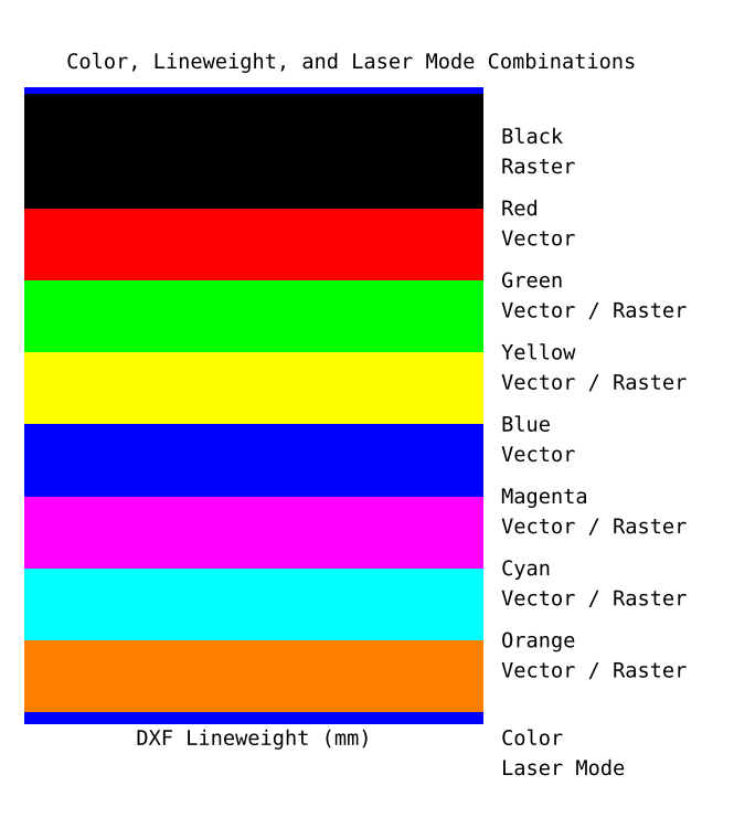
<metadata>
{"format":"dxf","ext":"dxf","renderer":"ezdxf+matplotlib","layout":"modelspace","background":"white","min_lineweight":24,"dpi":150}
</metadata>
<code>
0
SECTION
2
ENTITIES
0
TEXT
8
1 Engrave (Raster)
10
-1.164
20
-6.5
30
0
40
3
1
0
7
textstyle25
72
     1
11
0
21
-5
31
0
73
     2
0
TEXT
8
1 Engrave (Raster)
10
10.93
20
-6.5
30
0
40
3
1
0.05
7
textstyle26
72
     1
11
15
21
-5
31
0
73
     2
0
TEXT
8
1 Engrave (Raster)
10
25.93
20
-6.5
30
0
40
3
1
0.09
7
textstyle27
72
     1
11
30
21
-5
31
0
73
     2
0
TEXT
8
1 Engrave (Raster)
10
40.93
20
-6.5
30
0
40
3
1
0.13
7
textstyle28
72
     1
11
45
21
-5
31
0
73
     2
0
TEXT
8
1 Engrave (Raster)
10
55.93
20
-6.5
30
0
40
3
1
0.15
7
textstyle29
72
     1
11
60
21
-5
31
0
73
     2
0
TEXT
8
1 Engrave (Raster)
10
70.93
20
-6.5
30
0
40
3
1
0.18
7
textstyle30
72
     1
11
75
21
-5
31
0
73
     2
0
TEXT
8
1 Engrave (Raster)
10
85.93
20
-6.5
30
0
40
3
1
0.2
7
textstyle31
72
     1
11
90
21
-5
31
0
73
     2
0
TEXT
8
1 Engrave (Raster)
10
100.9
20
-6.5
30
0
40
3
1
0.25
7
textstyle32
72
     1
11
105
21
-5
31
0
73
     2
0
TEXT
8
1 Engrave (Raster)
10
115.9
20
-6.5
30
0
40
3
1
0.3
7
textstyle33
72
     1
11
120
21
-5
31
0
73
     2
0
TEXT
8
1 Engrave (Raster)
10
130.9
20
-6.5
30
0
40
3
1
0.35
7
textstyle34
72
     1
11
135
21
-5
31
0
73
     2
0
LINE
8
2 Mark (Vector)
10
0
20
0
30
0
11
135
21
0
31
0
0
LINE
8
2 Mark (Vector)
10
1e-15
20
24
30
0
11
135
21
24
31
0
0
LINE
8
2 Mark (Vector)
10
1.9e-15
20
48
30
0
11
135
21
48
31
0
0
LINE
8
2 Mark (Vector)
10
2.9e-15
20
72
30
0
11
135
21
72
31
0
0
LINE
8
2 Mark (Vector)
10
3.8e-15
20
96
30
0
11
135
21
96
31
0
0
LINE
8
2 Mark (Vector)
10
4.8e-15
20
120
30
0
11
135
21
120
31
0
0
LINE
8
2 Mark (Vector)
10
5.7e-15
20
144
30
0
11
135
21
144
31
0
0
LINE
8
2 Mark (Vector)
10
6.7e-15
20
168
30
0
11
135
21
168
31
0
0
LINE
8
2 Mark (Vector)
10
7.7e-15
20
192
30
0
11
135
21
192
31
0
0
LINE
8
2 Mark (Vector)
10
-1e-16
20
-2
30
0
11
0
21
0
31
0
0
LINE
8
2 Mark (Vector)
10
-4e-16
20
2
30
0
11
0
21
0
31
0
0
LINE
8
2 Mark (Vector)
10
9e-16
20
22
30
0
11
1e-15
21
24
31
0
0
LINE
8
2 Mark (Vector)
10
6e-16
20
26
30
0
11
1e-15
21
24
31
0
0
LINE
8
2 Mark (Vector)
10
1.8e-15
20
46
30
0
11
1.9e-15
21
48
31
0
0
LINE
8
2 Mark (Vector)
10
1.5e-15
20
50
30
0
11
1.9e-15
21
48
31
0
0
LINE
8
2 Mark (Vector)
10
2.8e-15
20
70
30
0
11
2.9e-15
21
72
31
0
0
LINE
8
2 Mark (Vector)
10
2.5e-15
20
74
30
0
11
2.9e-15
21
72
31
0
0
LINE
8
2 Mark (Vector)
10
3.7e-15
20
94
30
0
11
3.8e-15
21
96
31
0
0
LINE
8
2 Mark (Vector)
10
3.5e-15
20
98
30
0
11
3.8e-15
21
96
31
0
0
LINE
8
2 Mark (Vector)
10
4.7e-15
20
118
30
0
11
4.8e-15
21
120
31
0
0
LINE
8
2 Mark (Vector)
10
4.4e-15
20
122
30
0
11
4.8e-15
21
120
31
0
0
LINE
8
2 Mark (Vector)
10
5.6e-15
20
142
30
0
11
5.7e-15
21
144
31
0
0
LINE
8
2 Mark (Vector)
10
5.4e-15
20
146
30
0
11
5.7e-15
21
144
31
0
0
LINE
8
2 Mark (Vector)
10
6.6e-15
20
166
30
0
11
6.7e-15
21
168
31
0
0
LINE
8
2 Mark (Vector)
10
6.3e-15
20
170
30
0
11
6.7e-15
21
168
31
0
0
LINE
8
2 Mark (Vector)
10
7.6e-15
20
190
30
0
11
7.7e-15
21
192
31
0
0
LINE
8
2 Mark (Vector)
10
15
20
-2
30
0
11
15
21
0
31
0
0
LINE
8
2 Mark (Vector)
10
15
20
2
30
0
11
15
21
0
31
0
0
LINE
8
2 Mark (Vector)
10
15
20
22
30
0
11
15
21
24
31
0
0
LINE
8
2 Mark (Vector)
10
15
20
26
30
0
11
15
21
24
31
0
0
LINE
8
2 Mark (Vector)
10
15
20
46
30
0
11
15
21
48
31
0
0
LINE
8
2 Mark (Vector)
10
15
20
50
30
0
11
15
21
48
31
0
0
LINE
8
2 Mark (Vector)
10
15
20
70
30
0
11
15
21
72
31
0
0
LINE
8
2 Mark (Vector)
10
15
20
74
30
0
11
15
21
72
31
0
0
LINE
8
2 Mark (Vector)
10
15
20
94
30
0
11
15
21
96
31
0
0
LINE
8
2 Mark (Vector)
10
15
20
98
30
0
11
15
21
96
31
0
0
LINE
8
2 Mark (Vector)
10
15
20
118
30
0
11
15
21
120
31
0
0
LINE
8
2 Mark (Vector)
10
15
20
122
30
0
11
15
21
120
31
0
0
LINE
8
2 Mark (Vector)
10
15
20
142
30
0
11
15
21
144
31
0
0
LINE
8
2 Mark (Vector)
10
15
20
146
30
0
11
15
21
144
31
0
0
LINE
8
2 Mark (Vector)
10
15
20
166
30
0
11
15
21
168
31
0
0
LINE
8
2 Mark (Vector)
10
15
20
170
30
0
11
15
21
168
31
0
0
LINE
8
2 Mark (Vector)
10
15
20
190
30
0
11
15
21
192
31
0
0
LINE
8
2 Mark (Vector)
10
30
20
-2
30
0
11
30
21
0
31
0
0
LINE
8
2 Mark (Vector)
10
30
20
2
30
0
11
30
21
0
31
0
0
LINE
8
2 Mark (Vector)
10
30
20
22
30
0
11
30
21
24
31
0
0
LINE
8
2 Mark (Vector)
10
30
20
26
30
0
11
30
21
24
31
0
0
LINE
8
2 Mark (Vector)
10
30
20
46
30
0
11
30
21
48
31
0
0
LINE
8
2 Mark (Vector)
10
30
20
50
30
0
11
30
21
48
31
0
0
LINE
8
2 Mark (Vector)
10
30
20
70
30
0
11
30
21
72
31
0
0
LINE
8
2 Mark (Vector)
10
30
20
74
30
0
11
30
21
72
31
0
0
LINE
8
2 Mark (Vector)
10
30
20
94
30
0
11
30
21
96
31
0
0
LINE
8
2 Mark (Vector)
10
30
20
98
30
0
11
30
21
96
31
0
0
LINE
8
2 Mark (Vector)
10
30
20
118
30
0
11
30
21
120
31
0
0
LINE
8
2 Mark (Vector)
10
30
20
122
30
0
11
30
21
120
31
0
0
LINE
8
2 Mark (Vector)
10
30
20
142
30
0
11
30
21
144
31
0
0
LINE
8
2 Mark (Vector)
10
30
20
146
30
0
11
30
21
144
31
0
0
LINE
8
2 Mark (Vector)
10
30
20
166
30
0
11
30
21
168
31
0
0
LINE
8
2 Mark (Vector)
10
30
20
170
30
0
11
30
21
168
31
0
0
LINE
8
2 Mark (Vector)
10
30
20
190
30
0
11
30
21
192
31
0
0
LINE
8
2 Mark (Vector)
10
45
20
-2
30
0
11
45
21
0
31
0
0
LINE
8
2 Mark (Vector)
10
45
20
2
30
0
11
45
21
0
31
0
0
LINE
8
2 Mark (Vector)
10
45
20
22
30
0
11
45
21
24
31
0
0
LINE
8
2 Mark (Vector)
10
45
20
26
30
0
11
45
21
24
31
0
0
LINE
8
2 Mark (Vector)
10
45
20
46
30
0
11
45
21
48
31
0
0
LINE
8
2 Mark (Vector)
10
45
20
50
30
0
11
45
21
48
31
0
0
LINE
8
2 Mark (Vector)
10
45
20
70
30
0
11
45
21
72
31
0
0
LINE
8
2 Mark (Vector)
10
45
20
74
30
0
11
45
21
72
31
0
0
LINE
8
2 Mark (Vector)
10
45
20
94
30
0
11
45
21
96
31
0
0
LINE
8
2 Mark (Vector)
10
45
20
98
30
0
11
45
21
96
31
0
0
LINE
8
2 Mark (Vector)
10
45
20
118
30
0
11
45
21
120
31
0
0
LINE
8
2 Mark (Vector)
10
45
20
122
30
0
11
45
21
120
31
0
0
LINE
8
2 Mark (Vector)
10
45
20
142
30
0
11
45
21
144
31
0
0
LINE
8
2 Mark (Vector)
10
45
20
146
30
0
11
45
21
144
31
0
0
LINE
8
2 Mark (Vector)
10
45
20
166
30
0
11
45
21
168
31
0
0
LINE
8
2 Mark (Vector)
10
45
20
170
30
0
11
45
21
168
31
0
0
LINE
8
2 Mark (Vector)
10
45
20
190
30
0
11
45
21
192
31
0
0
LINE
8
2 Mark (Vector)
10
60
20
-2
30
0
11
60
21
0
31
0
0
LINE
8
2 Mark (Vector)
10
60
20
2
30
0
11
60
21
0
31
0
0
LINE
8
2 Mark (Vector)
10
60
20
22
30
0
11
60
21
24
31
0
0
LINE
8
2 Mark (Vector)
10
60
20
26
30
0
11
60
21
24
31
0
0
LINE
8
2 Mark (Vector)
10
60
20
46
30
0
11
60
21
48
31
0
0
LINE
8
2 Mark (Vector)
10
60
20
50
30
0
11
60
21
48
31
0
0
LINE
8
2 Mark (Vector)
10
60
20
70
30
0
11
60
21
72
31
0
0
LINE
8
2 Mark (Vector)
10
60
20
74
30
0
11
60
21
72
31
0
0
LINE
8
2 Mark (Vector)
10
60
20
94
30
0
11
60
21
96
31
0
0
LINE
8
2 Mark (Vector)
10
60
20
98
30
0
11
60
21
96
31
0
0
LINE
8
2 Mark (Vector)
10
60
20
118
30
0
11
60
21
120
31
0
0
LINE
8
2 Mark (Vector)
10
60
20
122
30
0
11
60
21
120
31
0
0
LINE
8
2 Mark (Vector)
10
60
20
142
30
0
11
60
21
144
31
0
0
LINE
8
2 Mark (Vector)
10
60
20
146
30
0
11
60
21
144
31
0
0
LINE
8
2 Mark (Vector)
10
60
20
166
30
0
11
60
21
168
31
0
0
LINE
8
2 Mark (Vector)
10
60
20
170
30
0
11
60
21
168
31
0
0
LINE
8
2 Mark (Vector)
10
60
20
190
30
0
11
60
21
192
31
0
0
LINE
8
2 Mark (Vector)
10
75
20
-2
30
0
11
75
21
0
31
0
0
LINE
8
2 Mark (Vector)
10
75
20
2
30
0
11
75
21
0
31
0
0
LINE
8
2 Mark (Vector)
10
75
20
22
30
0
11
75
21
24
31
0
0
LINE
8
2 Mark (Vector)
10
75
20
26
30
0
11
75
21
24
31
0
0
LINE
8
2 Mark (Vector)
10
75
20
46
30
0
11
75
21
48
31
0
0
LINE
8
2 Mark (Vector)
10
75
20
50
30
0
11
75
21
48
31
0
0
LINE
8
2 Mark (Vector)
10
75
20
70
30
0
11
75
21
72
31
0
0
LINE
8
2 Mark (Vector)
10
75
20
74
30
0
11
75
21
72
31
0
0
LINE
8
2 Mark (Vector)
10
75
20
94
30
0
11
75
21
96
31
0
0
LINE
8
2 Mark (Vector)
10
75
20
98
30
0
11
75
21
96
31
0
0
LINE
8
2 Mark (Vector)
10
75
20
118
30
0
11
75
21
120
31
0
0
LINE
8
2 Mark (Vector)
10
75
20
122
30
0
11
75
21
120
31
0
0
LINE
8
2 Mark (Vector)
10
75
20
142
30
0
11
75
21
144
31
0
0
LINE
8
2 Mark (Vector)
10
75
20
146
30
0
11
75
21
144
31
0
0
LINE
8
2 Mark (Vector)
10
75
20
166
30
0
11
75
21
168
31
0
0
LINE
8
2 Mark (Vector)
10
75
20
170
30
0
11
75
21
168
31
0
0
LINE
8
2 Mark (Vector)
10
75
20
190
30
0
11
75
21
192
31
0
0
LINE
8
2 Mark (Vector)
10
90
20
-2
30
0
11
90
21
0
31
0
0
LINE
8
2 Mark (Vector)
10
90
20
2
30
0
11
90
21
0
31
0
0
LINE
8
2 Mark (Vector)
10
90
20
22
30
0
11
90
21
24
31
0
0
LINE
8
2 Mark (Vector)
10
90
20
26
30
0
11
90
21
24
31
0
0
LINE
8
2 Mark (Vector)
10
90
20
46
30
0
11
90
21
48
31
0
0
LINE
8
2 Mark (Vector)
10
90
20
50
30
0
11
90
21
48
31
0
0
LINE
8
2 Mark (Vector)
10
90
20
70
30
0
11
90
21
72
31
0
0
LINE
8
2 Mark (Vector)
10
90
20
74
30
0
11
90
21
72
31
0
0
LINE
8
2 Mark (Vector)
10
90
20
94
30
0
11
90
21
96
31
0
0
LINE
8
2 Mark (Vector)
10
90
20
98
30
0
11
90
21
96
31
0
0
LINE
8
2 Mark (Vector)
10
90
20
118
30
0
11
90
21
120
31
0
0
LINE
8
2 Mark (Vector)
10
90
20
122
30
0
11
90
21
120
31
0
0
LINE
8
2 Mark (Vector)
10
90
20
142
30
0
11
90
21
144
31
0
0
LINE
8
2 Mark (Vector)
10
90
20
146
30
0
11
90
21
144
31
0
0
LINE
8
2 Mark (Vector)
10
90
20
166
30
0
11
90
21
168
31
0
0
LINE
8
2 Mark (Vector)
10
90
20
170
30
0
11
90
21
168
31
0
0
LINE
8
2 Mark (Vector)
10
90
20
190
30
0
11
90
21
192
31
0
0
LINE
8
2 Mark (Vector)
10
105
20
-2
30
0
11
105
21
0
31
0
0
LINE
8
2 Mark (Vector)
10
105
20
2
30
0
11
105
21
0
31
0
0
LINE
8
2 Mark (Vector)
10
105
20
22
30
0
11
105
21
24
31
0
0
LINE
8
2 Mark (Vector)
10
105
20
26
30
0
11
105
21
24
31
0
0
LINE
8
2 Mark (Vector)
10
105
20
46
30
0
11
105
21
48
31
0
0
LINE
8
2 Mark (Vector)
10
105
20
50
30
0
11
105
21
48
31
0
0
LINE
8
2 Mark (Vector)
10
105
20
70
30
0
11
105
21
72
31
0
0
LINE
8
2 Mark (Vector)
10
105
20
74
30
0
11
105
21
72
31
0
0
LINE
8
2 Mark (Vector)
10
105
20
94
30
0
11
105
21
96
31
0
0
LINE
8
2 Mark (Vector)
10
105
20
98
30
0
11
105
21
96
31
0
0
LINE
8
2 Mark (Vector)
10
105
20
118
30
0
11
105
21
120
31
0
0
LINE
8
2 Mark (Vector)
10
105
20
122
30
0
11
105
21
120
31
0
0
LINE
8
2 Mark (Vector)
10
105
20
142
30
0
11
105
21
144
31
0
0
LINE
8
2 Mark (Vector)
10
105
20
146
30
0
11
105
21
144
31
0
0
LINE
8
2 Mark (Vector)
10
105
20
166
30
0
11
105
21
168
31
0
0
LINE
8
2 Mark (Vector)
10
105
20
170
30
0
11
105
21
168
31
0
0
LINE
8
2 Mark (Vector)
10
105
20
190
30
0
11
105
21
192
31
0
0
LINE
8
2 Mark (Vector)
10
120
20
-2
30
0
11
120
21
0
31
0
0
LINE
8
2 Mark (Vector)
10
120
20
2
30
0
11
120
21
0
31
0
0
LINE
8
2 Mark (Vector)
10
120
20
22
30
0
11
120
21
24
31
0
0
LINE
8
2 Mark (Vector)
10
120
20
26
30
0
11
120
21
24
31
0
0
LINE
8
2 Mark (Vector)
10
120
20
46
30
0
11
120
21
48
31
0
0
LINE
8
2 Mark (Vector)
10
120
20
50
30
0
11
120
21
48
31
0
0
LINE
8
2 Mark (Vector)
10
120
20
70
30
0
11
120
21
72
31
0
0
LINE
8
2 Mark (Vector)
10
120
20
74
30
0
11
120
21
72
31
0
0
LINE
8
2 Mark (Vector)
10
120
20
94
30
0
11
120
21
96
31
0
0
LINE
8
2 Mark (Vector)
10
120
20
98
30
0
11
120
21
96
31
0
0
LINE
8
2 Mark (Vector)
10
120
20
118
30
0
11
120
21
120
31
0
0
LINE
8
2 Mark (Vector)
10
120
20
122
30
0
11
120
21
120
31
0
0
LINE
8
2 Mark (Vector)
10
120
20
142
30
0
11
120
21
144
31
0
0
LINE
8
2 Mark (Vector)
10
120
20
146
30
0
11
120
21
144
31
0
0
LINE
8
2 Mark (Vector)
10
120
20
166
30
0
11
120
21
168
31
0
0
LINE
8
2 Mark (Vector)
10
120
20
170
30
0
11
120
21
168
31
0
0
LINE
8
2 Mark (Vector)
10
120
20
190
30
0
11
120
21
192
31
0
0
LINE
8
2 Mark (Vector)
10
135
20
-2
30
0
11
135
21
0
31
0
0
LINE
8
2 Mark (Vector)
10
135
20
2
30
0
11
135
21
0
31
0
0
LINE
8
2 Mark (Vector)
10
135
20
22
30
0
11
135
21
24
31
0
0
LINE
8
2 Mark (Vector)
10
135
20
26
30
0
11
135
21
24
31
0
0
LINE
8
2 Mark (Vector)
10
135
20
46
30
0
11
135
21
48
31
0
0
LINE
8
2 Mark (Vector)
10
135
20
50
30
0
11
135
21
48
31
0
0
LINE
8
2 Mark (Vector)
10
135
20
70
30
0
11
135
21
72
31
0
0
LINE
8
2 Mark (Vector)
10
135
20
74
30
0
11
135
21
72
31
0
0
LINE
8
2 Mark (Vector)
10
135
20
94
30
0
11
135
21
96
31
0
0
LINE
8
2 Mark (Vector)
10
135
20
98
30
0
11
135
21
96
31
0
0
LINE
8
2 Mark (Vector)
10
135
20
118
30
0
11
135
21
120
31
0
0
LINE
8
2 Mark (Vector)
10
135
20
122
30
0
11
135
21
120
31
0
0
LINE
8
2 Mark (Vector)
10
135
20
142
30
0
11
135
21
144
31
0
0
LINE
8
2 Mark (Vector)
10
135
20
146
30
0
11
135
21
144
31
0
0
LINE
8
2 Mark (Vector)
10
135
20
166
30
0
11
135
21
168
31
0
0
LINE
8
2 Mark (Vector)
10
135
20
170
30
0
11
135
21
168
31
0
0
LINE
8
2 Mark (Vector)
10
135
20
190
30
0
11
135
21
192
31
0
0
LINE
8
1 Engrave (Raster)
10
-4e-16
20
2
30
0
11
9e-16
21
22
31
0
0
LINE
8
4 NP Layout & Text
10
6e-16
20
26
30
0
11
1.8e-15
21
46
31
0
0
LINE
8
4 NP Layout & Text
10
1.5e-15
20
50
30
0
11
2.8e-15
21
70
31
0
0
LINE
8
2 Mark (Vector)
10
2.5e-15
20
74
30
0
11
3.7e-15
21
94
31
0
0
LINE
8
4 NP Layout & Text
10
3.5e-15
20
98
30
0
11
4.7e-15
21
118
31
0
0
LINE
8
4 NP Layout & Text
10
4.4e-15
20
122
30
0
11
5.6e-15
21
142
31
0
0
LINE
8
3 Cut (Vector)
10
5.4e-15
20
146
30
0
11
6.6e-15
21
166
31
0
0
LINE
8
1 Engrave (Raster)
10
6.3e-15
20
170
30
0
11
7.6e-15
21
190
31
0
0
LINE
8
1 Engrave (Raster)
10
15
20
2
30
0
11
15
21
22
31
0
0
LINE
8
4 NP Layout & Text
10
15
20
26
30
0
11
15
21
46
31
0
0
LINE
8
4 NP Layout & Text
10
15
20
50
30
0
11
15
21
70
31
0
0
LINE
8
2 Mark (Vector)
10
15
20
74
30
0
11
15
21
94
31
0
0
LINE
8
4 NP Layout & Text
10
15
20
98
30
0
11
15
21
118
31
0
0
LINE
8
4 NP Layout & Text
10
15
20
122
30
0
11
15
21
142
31
0
0
LINE
8
3 Cut (Vector)
10
15
20
146
30
0
11
15
21
166
31
0
0
LINE
8
1 Engrave (Raster)
10
15
20
170
30
0
11
15
21
190
31
0
0
LINE
8
1 Engrave (Raster)
10
30
20
2
30
0
11
30
21
22
31
0
0
LINE
8
4 NP Layout & Text
10
30
20
26
30
0
11
30
21
46
31
0
0
LINE
8
4 NP Layout & Text
10
30
20
50
30
0
11
30
21
70
31
0
0
LINE
8
2 Mark (Vector)
10
30
20
74
30
0
11
30
21
94
31
0
0
LINE
8
4 NP Layout & Text
10
30
20
98
30
0
11
30
21
118
31
0
0
LINE
8
4 NP Layout & Text
10
30
20
122
30
0
11
30
21
142
31
0
0
LINE
8
3 Cut (Vector)
10
30
20
146
30
0
11
30
21
166
31
0
0
LINE
8
1 Engrave (Raster)
10
30
20
170
30
0
11
30
21
190
31
0
0
LINE
8
1 Engrave (Raster)
10
45
20
2
30
0
11
45
21
22
31
0
0
LINE
8
4 NP Layout & Text
10
45
20
26
30
0
11
45
21
46
31
0
0
LINE
8
4 NP Layout & Text
10
45
20
50
30
0
11
45
21
70
31
0
0
LINE
8
2 Mark (Vector)
10
45
20
74
30
0
11
45
21
94
31
0
0
LINE
8
4 NP Layout & Text
10
45
20
98
30
0
11
45
21
118
31
0
0
LINE
8
4 NP Layout & Text
10
45
20
122
30
0
11
45
21
142
31
0
0
LINE
8
3 Cut (Vector)
10
45
20
146
30
0
11
45
21
166
31
0
0
LINE
8
1 Engrave (Raster)
10
45
20
170
30
0
11
45
21
190
31
0
0
LINE
8
1 Engrave (Raster)
10
60
20
2
30
0
11
60
21
22
31
0
0
LINE
8
4 NP Layout & Text
10
60
20
26
30
0
11
60
21
46
31
0
0
LINE
8
4 NP Layout & Text
10
60
20
50
30
0
11
60
21
70
31
0
0
LINE
8
2 Mark (Vector)
10
60
20
74
30
0
11
60
21
94
31
0
0
LINE
8
4 NP Layout & Text
10
60
20
98
30
0
11
60
21
118
31
0
0
LINE
8
4 NP Layout & Text
10
60
20
122
30
0
11
60
21
142
31
0
0
LINE
8
3 Cut (Vector)
10
60
20
146
30
0
11
60
21
166
31
0
0
LINE
8
1 Engrave (Raster)
10
60
20
170
30
0
11
60
21
190
31
0
0
LINE
8
1 Engrave (Raster)
10
75
20
2
30
0
11
75
21
22
31
0
0
LINE
8
4 NP Layout & Text
10
75
20
26
30
0
11
75
21
46
31
0
0
LINE
8
4 NP Layout & Text
10
75
20
50
30
0
11
75
21
70
31
0
0
LINE
8
2 Mark (Vector)
10
75
20
74
30
0
11
75
21
94
31
0
0
LINE
8
4 NP Layout & Text
10
75
20
98
30
0
11
75
21
118
31
0
0
LINE
8
4 NP Layout & Text
10
75
20
122
30
0
11
75
21
142
31
0
0
LINE
8
3 Cut (Vector)
10
75
20
146
30
0
11
75
21
166
31
0
0
LINE
8
1 Engrave (Raster)
10
75
20
170
30
0
11
75
21
190
31
0
0
LINE
8
1 Engrave (Raster)
10
90
20
2
30
0
11
90
21
22
31
0
0
LINE
8
4 NP Layout & Text
10
90
20
26
30
0
11
90
21
46
31
0
0
LINE
8
4 NP Layout & Text
10
90
20
50
30
0
11
90
21
70
31
0
0
LINE
8
2 Mark (Vector)
10
90
20
74
30
0
11
90
21
94
31
0
0
LINE
8
4 NP Layout & Text
10
90
20
98
30
0
11
90
21
118
31
0
0
LINE
8
4 NP Layout & Text
10
90
20
122
30
0
11
90
21
142
31
0
0
LINE
8
3 Cut (Vector)
10
90
20
146
30
0
11
90
21
166
31
0
0
LINE
8
1 Engrave (Raster)
10
90
20
170
30
0
11
90
21
190
31
0
0
LINE
8
1 Engrave (Raster)
10
105
20
2
30
0
11
105
21
22
31
0
0
LINE
8
4 NP Layout & Text
10
105
20
26
30
0
11
105
21
46
31
0
0
LINE
8
4 NP Layout & Text
10
105
20
50
30
0
11
105
21
70
31
0
0
LINE
8
2 Mark (Vector)
10
105
20
74
30
0
11
105
21
94
31
0
0
LINE
8
4 NP Layout & Text
10
105
20
98
30
0
11
105
21
118
31
0
0
LINE
8
4 NP Layout & Text
10
105
20
122
30
0
11
105
21
142
31
0
0
LINE
8
3 Cut (Vector)
10
105
20
146
30
0
11
105
21
166
31
0
0
LINE
8
1 Engrave (Raster)
10
105
20
170
30
0
11
105
21
190
31
0
0
LINE
8
1 Engrave (Raster)
10
120
20
2
30
0
11
120
21
22
31
0
0
LINE
8
4 NP Layout & Text
10
120
20
26
30
0
11
120
21
46
31
0
0
LINE
8
4 NP Layout & Text
10
120
20
50
30
0
11
120
21
70
31
0
0
LINE
8
2 Mark (Vector)
10
120
20
74
30
0
11
120
21
94
31
0
0
LINE
8
4 NP Layout & Text
10
120
20
98
30
0
11
120
21
118
31
0
0
LINE
8
4 NP Layout & Text
10
120
20
122
30
0
11
120
21
142
31
0
0
LINE
8
3 Cut (Vector)
10
120
20
146
30
0
11
120
21
166
31
0
0
LINE
8
1 Engrave (Raster)
10
120
20
170
30
0
11
120
21
190
31
0
0
LINE
8
1 Engrave (Raster)
10
135
20
2
30
0
11
135
21
22
31
0
0
LINE
8
4 NP Layout & Text
10
135
20
26
30
0
11
135
21
46
31
0
0
LINE
8
4 NP Layout & Text
10
135
20
50
30
0
11
135
21
70
31
0
0
LINE
8
2 Mark (Vector)
10
135
20
74
30
0
11
135
21
94
31
0
0
LINE
8
4 NP Layout & Text
10
135
20
98
30
0
11
135
21
118
31
0
0
LINE
8
4 NP Layout & Text
10
135
20
122
30
0
11
135
21
142
31
0
0
LINE
8
3 Cut (Vector)
10
135
20
146
30
0
11
135
21
166
31
0
0
LINE
8
1 Engrave (Raster)
10
135
20
170
30
0
11
135
21
190
31
0
0
TEXT
8
1 Engrave (Raster)
10
150
20
14.5
30
0
40
5
1
Orange
7
textstyle35
11
150
21
17
31
0
73
     2
0
TEXT
8
1 Engrave (Raster)
10
34.49
20
-18.06
30
0
40
5
1
DXF Lineweight (mm)
7
textstyle36
72
     1
11
67.5
21
-15.56
31
0
73
     2
0
TEXT
8
1 Engrave (Raster)
10
150
20
-18.06
30
0
40
5
1
Color
7
textstyle37
11
150
21
-15.56
31
0
73
     2
0
TEXT
8
1 Engrave (Raster)
10
150
20
-28.06
30
0
40
5
1
Laser Mode
7
textstyle38
11
150
21
-25.56
31
0
73
     2
0
TEXT
8
1 Engrave (Raster)
10
25.96
20
207.5
30
0
40
5
1
Color, Lineweight, and Laser Mode Combinations
7
textstyle39
72
     1
11
100
21
210
31
0
73
     2
0
TEXT
8
1 Engrave (Raster)
10
150
20
4.5
30
0
40
5
1
Vector / Raster
7
textstyle40
11
150
21
7
31
0
73
     2
0
TEXT
8
1 Engrave (Raster)
10
150
20
38.5
30
0
40
5
1
Cyan
7
textstyle41
11
150
21
41
31
0
73
     2
0
TEXT
8
1 Engrave (Raster)
10
150
20
28.5
30
0
40
5
1
Vector / Raster
7
textstyle42
11
150
21
31
31
0
73
     2
0
TEXT
8
1 Engrave (Raster)
10
150
20
62.5
30
0
40
5
1
Magenta
7
textstyle43
11
150
21
65
31
0
73
     2
0
TEXT
8
1 Engrave (Raster)
10
150
20
52.5
30
0
40
5
1
Vector / Raster
7
textstyle44
11
150
21
55
31
0
73
     2
0
TEXT
8
1 Engrave (Raster)
10
150
20
86.5
30
0
40
5
1
Blue
7
textstyle45
11
150
21
89
31
0
73
     2
0
TEXT
8
1 Engrave (Raster)
10
150
20
76.5
30
0
40
5
1
Vector
7
textstyle46
11
150
21
79
31
0
73
     2
0
TEXT
8
1 Engrave (Raster)
10
150
20
110.5
30
0
40
5
1
Yellow
7
textstyle47
11
150
21
113
31
0
73
     2
0
TEXT
8
1 Engrave (Raster)
10
150
20
100.5
30
0
40
5
1
Vector / Raster
7
textstyle48
11
150
21
103
31
0
73
     2
0
TEXT
8
1 Engrave (Raster)
10
150
20
134.5
30
0
40
5
1
Green
7
textstyle49
11
150
21
137
31
0
73
     2
0
TEXT
8
1 Engrave (Raster)
10
150
20
124.5
30
0
40
5
1
Vector / Raster
7
textstyle50
11
150
21
127
31
0
73
     2
0
TEXT
8
1 Engrave (Raster)
10
150
20
158.5
30
0
40
5
1
Red
7
textstyle51
11
150
21
161
31
0
73
     2
0
TEXT
8
1 Engrave (Raster)
10
150
20
148.5
30
0
40
5
1
Vector
7
textstyle52
11
150
21
151
31
0
73
     2
0
TEXT
8
1 Engrave (Raster)
10
150
20
182.5
30
0
40
5
1
Black
7
textstyle53
11
150
21
185
31
0
73
     2
0
TEXT
8
1 Engrave (Raster)
10
150
20
172.5
30
0
40
5
1
Raster
7
textstyle54
11
150
21
175
31
0
73
     2
0
VIEWPORT
8
0
10
128.5
20
97.5
30
0
40
314.2
41
222.2
68
     1
69
     1
12
128.5
22
97.5
13
0
23
0
14
10
24
10
15
10
25
10
16
0
26
0
36
1
17
0
27
0
37
0
42
50
43
0
44
0
45
222.2
50
0
51
0
72
   100
90
   557152
1

281
     0
71
     1
74
     0
110
0
120
0
130
0
111
1
121
0
131
0
112
0
122
1
132
0
79
     0
146
0
170
     0
61
     5
348
1C82
292
     1
282
     1
141
0
142
0
63
   256
361
1D45
0
ENDSEC
0
EOF

</code>
